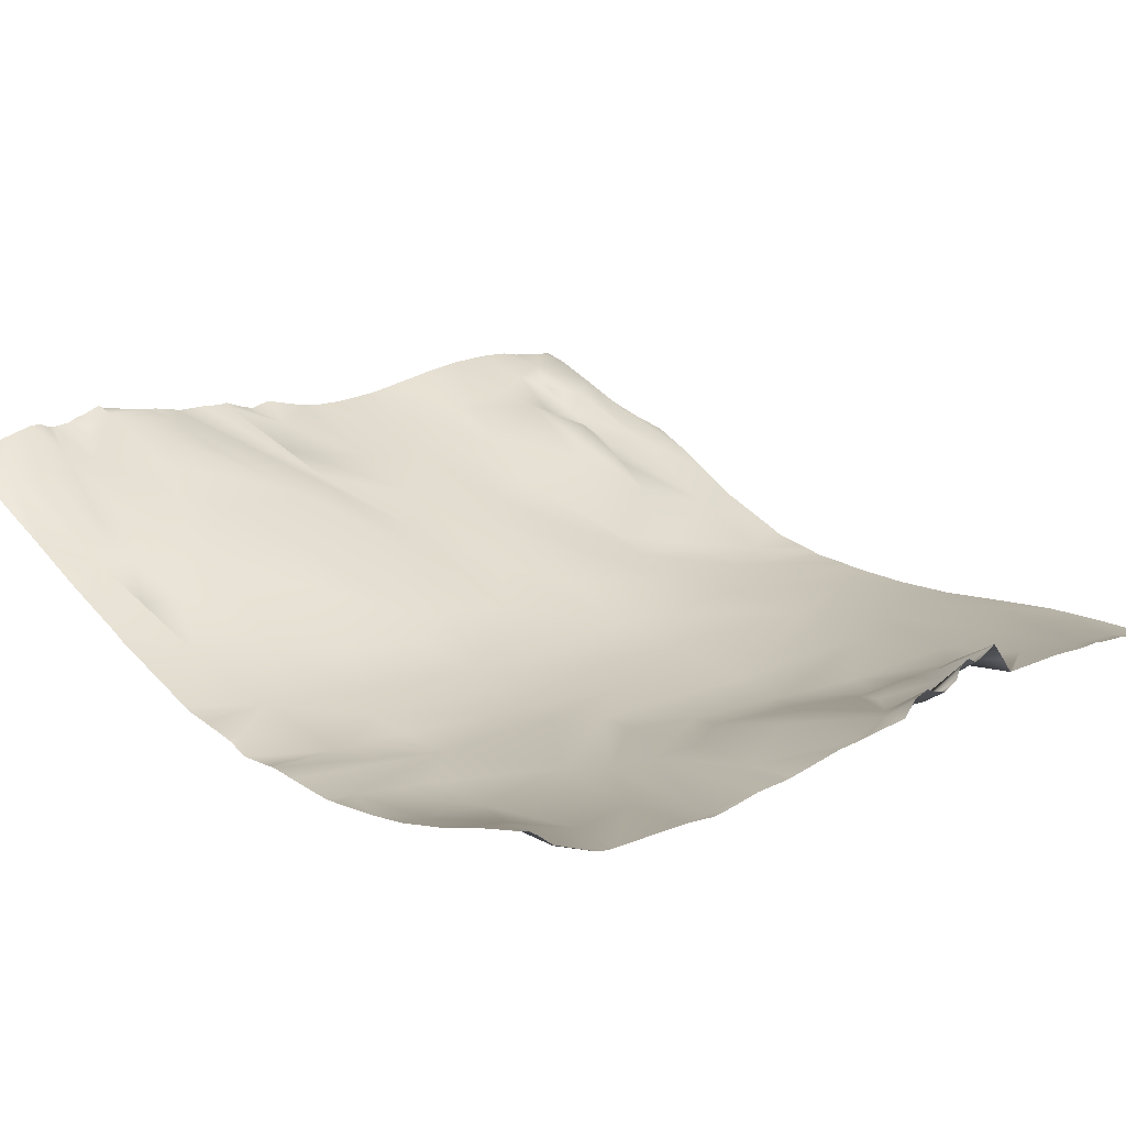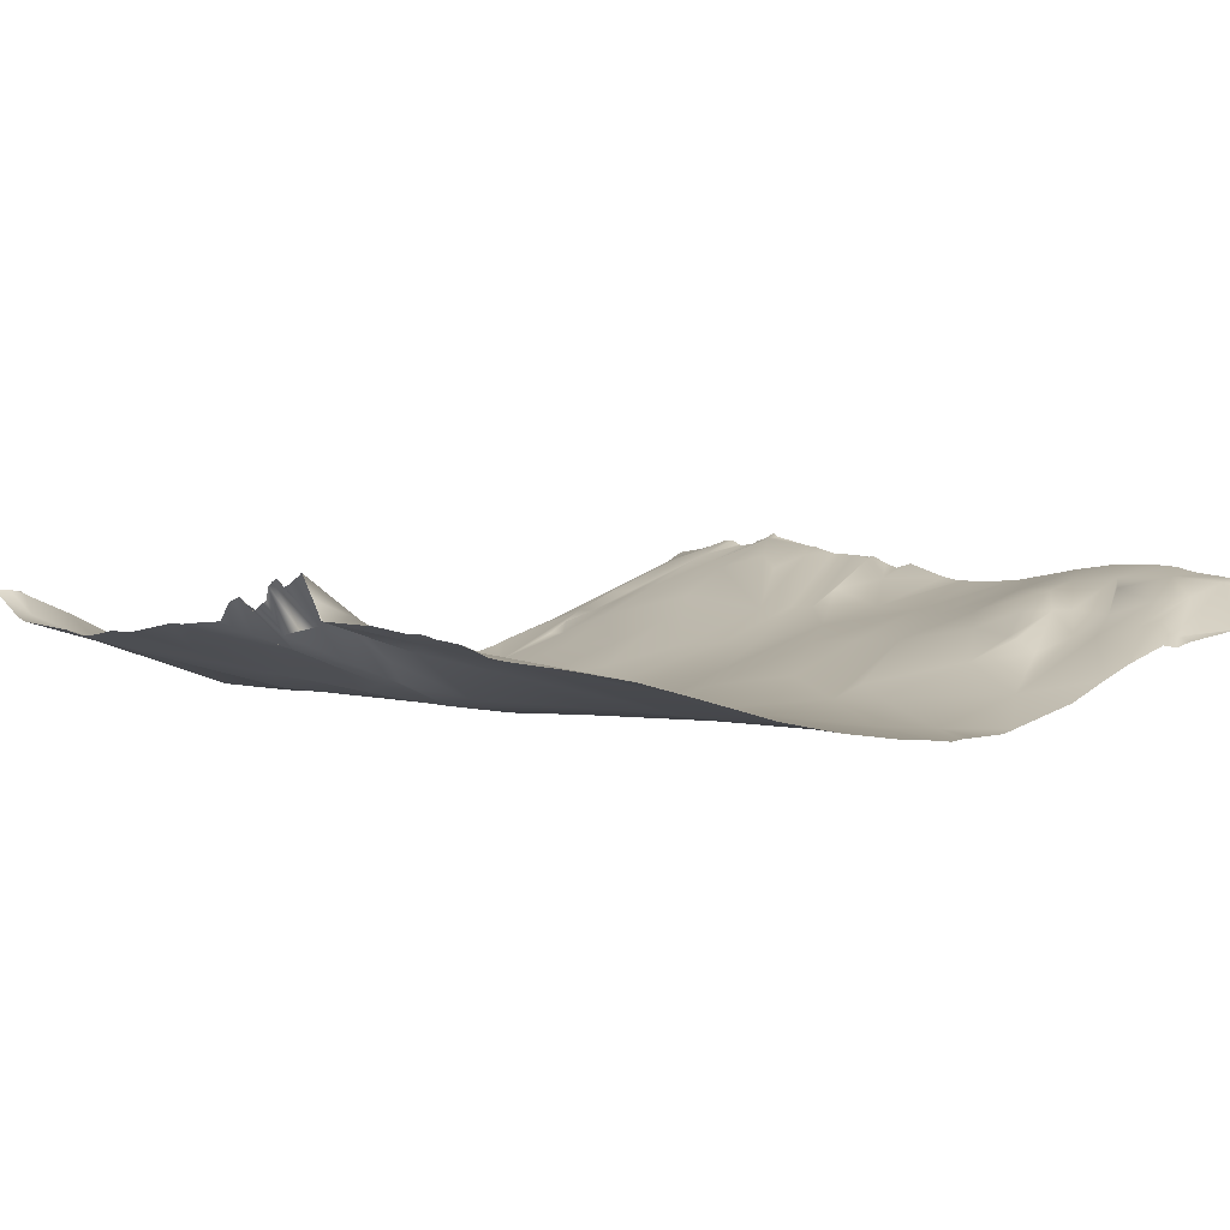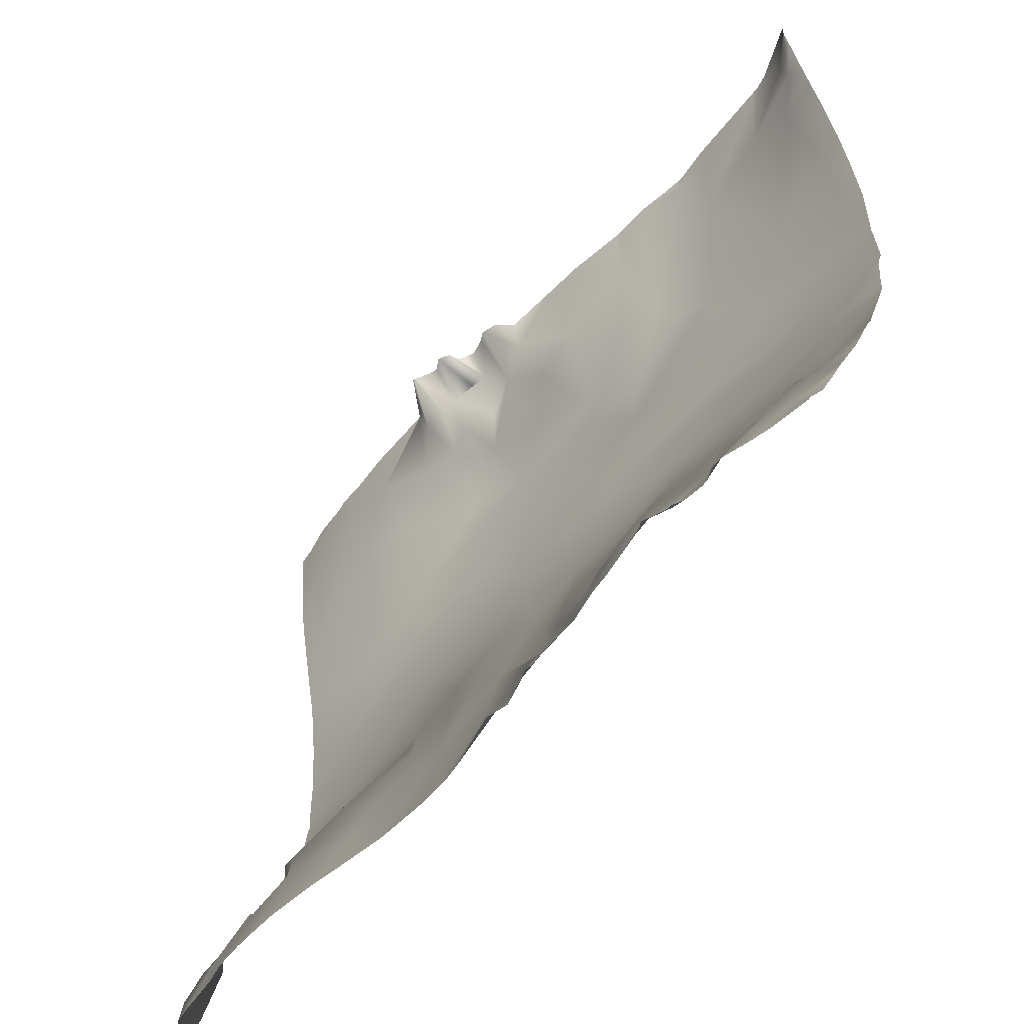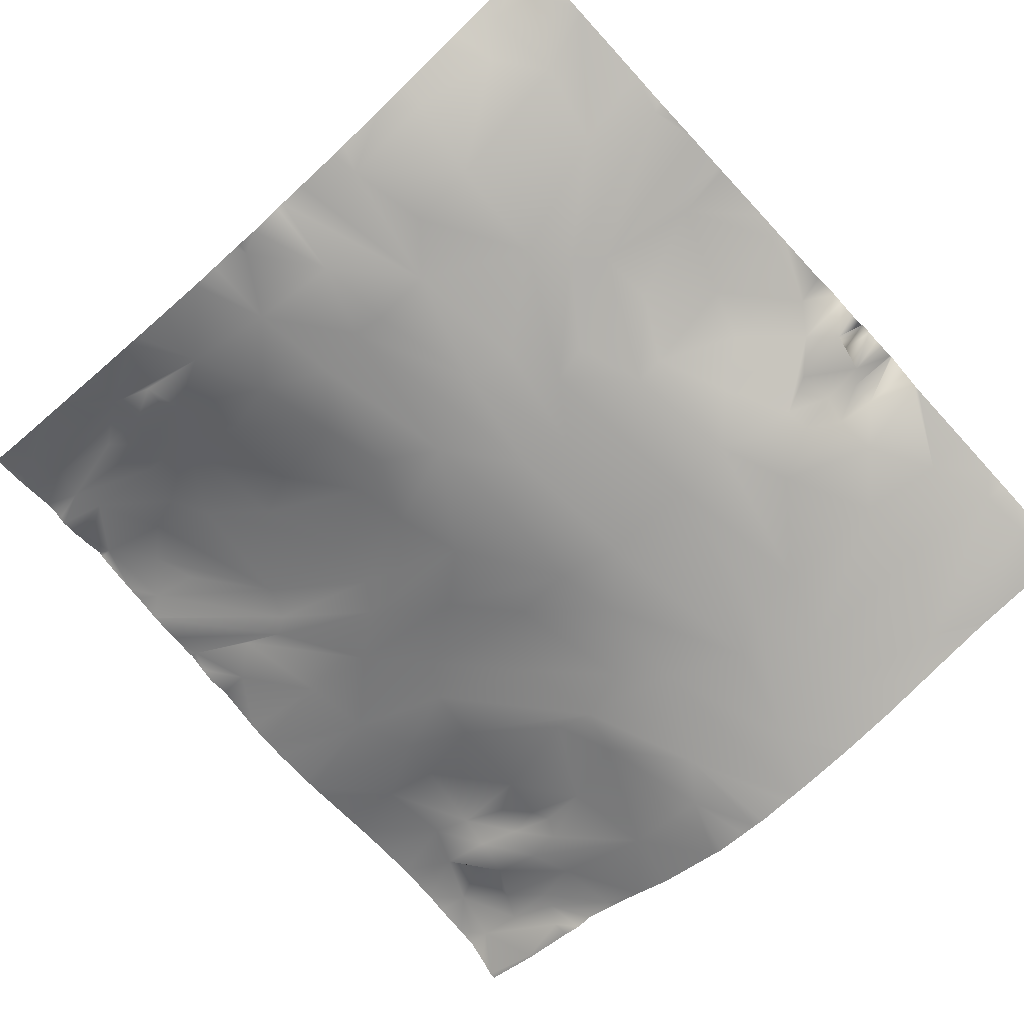
<metadata>
{"format":"obj","ext":"obj","renderer":"f3d","projection":"perspective","resolution":1024,"background":"white","views":[{"elev":24.0,"azim":-44.0,"up":"+Y"},{"elev":-4.1,"azim":52.6,"up":"+Y"},{"elev":-56.3,"azim":-135.0,"up":"+Z"},{"elev":-70.1,"azim":-47.1,"up":"+Y"}]}
</metadata>
<code>
o lod_0_275_Cube
v 375.6 -23.69 -669.1
v 381 -25.89 -680.3
v 377.8 -26.48 -685.5
v 374.9 -28.4 -696.8
v 370 -22.89 -669.5
v 368.6 -24.66 -680.4
v 362.7 -22.31 -672
v 368.4 -28.13 -696.6
v 360.7 -24.3 -680.9
v 374.5 -29.3 -707.2
v 359.8 -27.26 -693
v 359.6 -27.63 -698.9
v 359.3 -27.39 -712.7
v 363.3 -28.26 -703.9
v 351 -27.48 -698
v 342.5 -27.11 -695.4
v 342.8 -26.84 -706.3
v 348.7 -26.65 -711.9
v 355.4 -26.13 -717.6
v 341.3 -25.89 -713.7
v 342.1 -23.72 -721
v 357.5 -25.6 -723.7
v 348.8 -22.88 -726.1
v 341 -18.78 -735.6
v 369.7 -28.67 -717.9
v 345.1 -18.69 -738.2
v 335.8 -21.64 -727.6
v 374.3 -28.88 -721.4
v 362.6 -25.66 -725.3
v 374.9 -25.52 -731.2
v 356.7 -23.93 -728.3
v 366.3 -21.95 -733.8
v 351.1 -18.76 -739.2
v 360.7 -18.05 -740.2
v 348.4 -15.72 -747
v 353.3 -15.52 -747.9
v 342.3 -14.65 -750.1
v 352.7 -12.97 -754.8
v 335.3 -16.31 -742.4
v 334.7 -13.81 -751.2
v 362.2 -13.83 -749.8
v 363.3 -16.38 -744.3
v 365.2 -19.11 -740.6
v 366.8 -16.38 -745.2
v 367.2 -19.46 -739.6
v 369 -20.92 -740.4
v 370.1 -19.15 -744.8
v 365.4 -16.05 -749.8
v 374.5 -19.51 -743.1
v 369.7 -16.8 -750.4
v 361.2 -12.52 -754.2
v 365.8 -12.35 -756.3
v 368.3 -13.78 -753.4
v 373.5 -15.51 -752.9
v 371.1 -12.5 -758.7
v 375.6 -18.43 -748
v 376.8 -15.21 -754.5
v 380.5 -21.75 -741.6
v 377.7 -17.88 -748.7
v 379.5 -19.47 -749.5
v 376.8 -13.44 -759.9
v 381 -18.68 -755.7
v 286.1 -10.07 -747.8
v 288.7 -4.608 -758.4
v 290.1 -11.94 -742.6
v 287.3 -21.21 -714.5
v 294.7 -23.4 -708.4
v 293.9 -21.45 -718.6
v 292.5 -18.74 -728.9
v 289.1 -22.05 -698.2
v 288.8 -20.16 -687.6
v 303.1 -23.79 -701
v 297.6 -22.88 -688.9
v 298 -23.37 -696.3
v 303.2 -24.24 -707.8
v 309.3 -23.49 -689.6
v 302.7 -23.29 -711.4
v 315.4 -25.12 -704.8
v 316.9 -24.48 -699.5
v 327.6 -25.71 -707.2
v 329.1 -25.74 -701.7
v 322.7 -25.41 -697.1
v 331.4 -25.39 -713.1
v 319.7 -24.77 -713.7
v 330.7 -23.17 -721.6
v 303.8 -23.05 -717.1
v 330.9 -18.24 -736.5
v 300.4 -19.95 -725.2
v 316.2 -22.52 -720.6
v 309 -21.56 -722.7
v 323.6 -22.25 -723.9
v 317.6 -20.69 -725.5
v 327.4 -18.23 -734.3
v 321.9 -18.29 -732.6
v 310.7 -17.5 -732.1
v 313 -14.66 -737.8
v 302.1 -17.21 -731.8
v 299.6 -13.39 -738.9
v 295.7 -15.36 -735.9
v 308.4 -11.23 -744.8
v 291.5 -15.17 -737
v 293.9 -13.79 -737.7
v 293.7 -12.21 -742
v 296.8 -10.87 -743.9
v 292.1 -9.758 -745.7
v 293.7 -9.431 -748
v 292.5 -4.579 -757.2
v 296.1 -4.529 -757.9
v 299.6 -9.479 -746.5
v 304.4 -9.413 -747.7
v 299 -5.821 -756.3
v 306 -7.275 -752.2
v 301.7 -3.803 -761.2
v 321.1 -13.44 -745.5
v 304.7 -3.041 -761.1
v 309.4 -5.835 -756.1
v 313.1 -5.701 -759.9
v 313.9 -7.822 -753.9
v 324.7 -13.34 -747.1
v 326.1 -13.43 -749.2
v 324.7 -10.98 -754
v 322.1 -6.824 -761.7
v 328.1 -9.781 -758.4
v 286.5 -13.26 -670.2
v 290.7 -17.46 -678.3
v 287.9 -15.18 -674.7
v 289 -15.69 -670
v 296.2 -18.7 -674.1
v 304.8 -20.45 -676
v 313.6 -23.93 -687
v 308 -19.39 -668.4
v 321.8 -24.69 -692.9
v 329.4 -25.4 -690.3
v 316.2 -22.66 -683.7
v 341.8 -26.58 -688.5
v 350.2 -26.28 -685.4
v 355.3 -22.55 -676.1
v 350.3 -23.01 -676.5
v 354.1 -20.15 -667.4
v 351.9 -19.61 -672.4
v 347.4 -24.9 -679.7
v 349.1 -19.7 -672.4
v 347.4 -21.53 -675.7
v 347.4 -20.01 -670.9
v 344.7 -24.38 -680
v 343.1 -22.65 -676.1
v 337.4 -24.45 -683.7
v 339.8 -21.68 -672.7
v 329.3 -24.85 -687.1
v 334 -21.78 -678.9
v 322.7 -23.35 -683.4
v 328.6 -20.76 -677
v 318.9 -20.4 -673.3
v 336.5 -20.27 -670.3
v 328.4 -19.22 -668.1
v 342.7 -20.6 -669.9
v 344.6 -20.27 -670.6
v 372 -22.51 -667.2
v 370.3 -22.07 -667.2
v 367.6 -21.83 -667.2
v 354.5 -20.13 -667.2
v 354.1 -20.06 -667.2
v 354 -19.98 -667.2
v 347.5 -16.66 -667.2
v 346.3 -15.83 -667.2
v 348.5 -16.49 -667.2
v 344.4 -17.66 -667.2
v 342.5 -18.37 -667.2
v 344.8 -16.42 -667.2
v 340.6 -17.68 -667.2
v 339.5 -17.01 -667.2
v 381.2 -24.73 -667.9
v 381.2 -24.64 -667.2
v 381.1 -24.63 -667.2
v 379.6 -24.34 -667.2
v 375.7 -23.14 -667.2
v 381.2 -25.2 -673.6
v 381.2 -25.89 -679.9
v 381.2 -25.95 -680.5
v 362.5 -20.95 -667.2
v 352.6 -18.09 -667.2
v 350.7 -15.63 -667.2
v 350.5 -15.64 -667.2
v 350.3 -15.76 -667.2
v 345.5 -16.02 -667.2
v 337.6 -17.37 -667.2
v 336 -19.07 -667.2
v 329.9 -18.91 -667.2
v 381.2 -27.04 -686.3
v 381.2 -27.68 -689.7
v 381.2 -28.88 -695.8
v 381.2 -29.72 -702.6
v 381.2 -29.78 -703.3
v 381.2 -30.18 -709.7
v 381.2 -30.19 -711.1
v 381.2 -30.31 -716.4
v 381.2 -30.18 -712.5
v 381.2 -30.07 -717.6
v 381.2 -29.89 -719.5
v 381.2 -29.5 -723.1
v 381.2 -26.52 -732.2
v 381.2 -29.06 -724.4
v 381.2 -22.12 -741.4
v 381.2 -22.59 -740.2
v 381.2 -24.21 -736.8
v 381.2 -20.1 -749.3
v 381.2 -20.78 -747.1
v 381.2 -18.62 -756.1
v 381.2 -18.82 -755.4
v 381.2 -20.63 -745.2
v 347.6 -10.82 -762.5
v 345.6 -10.94 -762.5
v 344.3 -10.91 -762.5
v 339.5 -10.73 -762.5
v 337.2 -10.42 -762.5
v 336.3 -10.36 -762.5
v 334.1 -9.831 -762.5
v 380.6 -16.32 -762.5
v 379 -14.79 -762.5
v 381.2 -16.53 -762.5
v 376.8 -13.09 -762.5
v 368.4 -11.1 -762.5
v 365.3 -10.63 -762.5
v 374.6 -12.59 -762.5
v 370.6 -11.79 -762.5
v 363.4 -10.47 -762.5
v 359.7 -10.24 -762.5
v 354.5 -10.36 -762.5
v 352.1 -10.55 -762.5
v 328.5 -7.848 -762.5
v 308.5 -19.01 -667.2
v 307.2 -18.96 -667.2
v 310.9 -18.93 -667.2
v 294 -16.84 -667.2
v 303.4 -18.14 -667.2
v 325.7 -18.74 -667.2
v 318.5 -19.09 -667.2
v 328.7 -18.93 -667.2
v 317.8 -19.1 -667.2
v 313.5 -18.78 -667.2
v 291.6 -16.2 -667.2
v 286.4 -13.36 -667.2
v 293.1 -16.71 -667.2
v 285.9 -16.57 -679.3
v 285.9 -15.43 -676.6
v 285.9 -12.83 -668.7
v 285.9 -12.95 -670.1
v 285.9 -12.92 -667.2
v 285.9 -13.17 -670.3
v 285.9 -13.39 -670.9
v 285.9 -13.59 -671.5
v 285.9 -19.46 -687.4
v 285.9 -17.56 -681.7
v 285.9 -21.41 -707.1
v 285.9 -21.49 -704.1
v 285.9 -21.6 -698.7
v 285.9 -20.39 -691.6
v 285.9 -21.35 -697.1
v 285.9 -21.56 -708
v 285.9 -21.22 -714.3
v 285.9 -22.04 -711.8
v 285.9 -20.17 -721.9
v 285.9 -20.45 -720.8
v 285.9 -20.67 -718.6
v 285.9 -21.11 -714.9
v 285.9 -16.41 -732.9
v 285.9 -15.74 -734.2
v 285.9 -12.9 -741.5
v 315.2 -5.654 -762.5
v 315 -5.571 -762.5
v 318.7 -6.041 -762.5
v 314 -5.22 -762.5
v 285.9 -10.27 -747.4
v 285.9 -10.08 -747.8
v 285.9 -10.04 -747.9
v 285.9 -8.396 -751.7
v 285.9 -9.801 -748.3
v 285.9 -5.545 -758.3
v 326.1 -8.164 -762.5
v 324.3 -7.477 -762.5
v 322.1 -6.465 -762.5
v 321.3 -6.515 -762.5
v 311.9 -4.582 -762.5
v 310.2 -4.253 -762.5
v 304.7 -2.699 -762.5
v 304.1 -2.23 -762.5
v 301.8 -2.867 -762.5
v 301.1 -2.859 -762.5
v 300 -3.258 -762.5
v 297.9 -3.264 -762.5
v 297.1 -3.089 -762.5
v 292 -2.815 -762.5
v 289.8 -3.06 -762.5
v 294.7 -2.346 -762.5
v 296.1 -2.453 -762.5
v 285.9 -3.4 -761.9
v 285.9 -3.192 -762.5
f 179 3 2
f 2 3 1
f 190 4 3
f 1 3 5
f 1 158 176
f 3 4 6
f 5 3 6
f 5 6 7
f 7 160 5
f 4 8 6
f 7 6 9
f 6 8 9
f 4 10 8
f 192 10 4
f 9 8 11
f 8 10 12
f 8 12 11
f 10 14 12
f 10 13 14
f 12 14 15
f 16 12 15
f 11 12 16
f 14 17 15
f 15 17 16
f 14 13 18
f 14 18 17
f 13 19 18
f 18 20 17
f 18 19 21
f 18 21 20
f 13 22 19
f 19 23 21
f 19 22 23
f 21 23 24
f 25 22 13
f 22 26 23
f 26 24 23
f 21 24 27
f 21 27 20
f 28 29 25
f 22 25 29
f 28 202 30
f 28 30 29
f 22 29 31
f 30 32 29
f 29 32 31
f 22 31 33
f 22 33 26
f 32 34 31
f 31 34 33
f 33 35 26
f 34 36 33
f 33 36 35
f 35 37 26
f 26 37 24
f 36 38 35
f 24 37 39
f 24 39 27
f 212 37 35
f 38 212 35
f 37 40 39
f 41 38 36
f 34 41 36
f 215 40 37
f 42 41 34
f 43 42 34
f 32 43 34
f 44 41 42
f 43 44 42
f 32 45 43
f 45 44 43
f 32 46 45
f 46 44 45
f 30 46 32
f 46 47 44
f 30 47 46
f 44 48 41
f 47 48 44
f 30 49 47
f 47 50 48
f 47 49 50
f 48 51 41
f 41 51 38
f 50 52 48
f 48 52 51
f 228 38 51
f 38 229 211
f 51 227 228
f 52 226 51
f 50 53 52
f 54 53 50
f 49 54 50
f 53 55 52
f 54 55 53
f 52 222 223
f 56 54 49
f 57 55 54
f 56 57 54
f 58 56 49
f 59 57 56
f 58 59 56
f 60 57 59
f 60 61 57
f 57 61 55
f 62 61 60
f 218 61 62
f 224 55 61
f 55 225 222
f 63 277 275
f 63 275 274
f 63 276 277
f 64 296 278
f 64 276 63
f 65 64 63
f 65 273 268
f 65 268 267
f 66 264 265
f 66 265 260
f 66 261 67
f 67 68 66
f 68 264 66
f 68 262 263
f 69 266 262
f 69 267 266
f 70 257 71
f 71 257 252
f 72 255 70
f 67 254 72
f 73 70 71
f 74 72 70
f 73 74 70
f 72 75 67
f 76 74 73
f 76 72 74
f 75 77 67
f 67 77 68
f 72 78 75
f 78 77 75
f 79 78 72
f 79 72 76
f 78 80 77
f 81 78 79
f 81 80 78
f 82 79 76
f 82 81 79
f 17 80 81
f 16 17 81
f 16 81 82
f 80 17 83
f 17 20 83
f 80 83 84
f 80 84 77
f 83 20 85
f 83 85 84
f 20 27 85
f 84 86 77
f 77 86 68
f 27 87 85
f 39 87 27
f 86 88 68
f 68 88 69
f 84 89 86
f 90 88 86
f 86 89 90
f 84 91 89
f 85 91 84
f 89 92 90
f 91 92 89
f 85 93 91
f 85 87 93
f 91 94 92
f 91 93 94
f 92 95 90
f 94 96 92
f 92 96 95
f 90 95 97
f 90 97 88
f 95 96 98
f 95 98 97
f 88 97 99
f 97 98 99
f 88 99 69
f 96 100 98
f 94 100 96
f 69 99 101
f 69 101 65
f 99 102 101
f 101 102 103
f 99 103 102
f 101 103 65
f 99 104 103
f 98 104 99
f 103 105 65
f 105 64 65
f 104 106 103
f 103 106 105
f 105 107 64
f 106 107 105
f 292 64 107
f 104 108 106
f 106 108 107
f 98 109 104
f 104 109 108
f 110 109 98
f 98 100 110
f 109 111 108
f 110 111 109
f 108 294 107
f 290 108 111
f 108 291 295
f 112 111 110
f 100 112 110
f 289 111 113
f 114 112 100
f 94 114 100
f 93 114 94
f 112 115 111
f 115 113 111
f 114 116 112
f 112 116 115
f 113 288 289
f 286 113 115
f 115 285 286
f 117 283 284
f 284 115 117
f 116 117 115
f 118 117 116
f 118 116 114
f 114 117 118
f 114 119 117
f 270 117 119
f 93 119 114
f 87 119 93
f 87 120 119
f 269 119 120
f 39 120 87
f 39 121 120
f 39 40 121
f 120 271 269
f 121 122 120
f 40 123 121
f 121 123 122
f 122 282 271
f 123 280 122
f 37 214 215
f 37 213 214
f 124 249 247
f 71 253 125
f 125 73 71
f 126 251 124
f 125 245 126
f 127 126 124
f 128 125 126
f 128 126 127
f 128 73 125
f 127 243 128
f 129 73 128
f 128 234 129
f 129 76 73
f 129 234 235
f 130 76 129
f 130 82 76
f 131 130 129
f 131 235 232
f 132 82 130
f 133 82 132
f 133 16 82
f 134 132 130
f 133 132 134
f 134 130 131
f 135 16 133
f 11 16 135
f 136 11 135
f 9 11 136
f 137 9 136
f 7 9 137
f 137 136 138
f 7 137 139
f 161 7 139
f 137 138 140
f 139 137 140
f 138 136 141
f 141 136 135
f 140 138 142
f 138 141 143
f 142 138 143
f 140 181 139
f 144 142 143
f 143 141 145
f 145 141 135
f 143 145 146
f 144 143 146
f 145 135 147
f 146 145 148
f 148 145 147
f 147 135 149
f 135 133 149
f 147 149 150
f 148 147 150
f 149 133 151
f 151 133 134
f 150 149 152
f 152 149 151
f 153 151 134
f 153 152 151
f 154 150 152
f 148 150 154
f 155 152 153
f 154 152 155
f 156 146 148
f 144 146 156
f 144 156 157
f 157 165 144
f 168 167 156
f 251 250 124
f 169 157 156
f 236 155 153
f 238 188 155
f 261 259 67
f 208 218 62
f 237 236 153
f 191 192 4
f 181 163 139
f 176 175 1
f 256 258 70
f 209 60 206
f 197 196 25
f 287 288 113
f 253 244 125
f 159 158 5
f 171 154 186
f 195 10 194
f 294 292 107
f 163 162 139
f 274 273 63
f 240 239 134
f 196 198 25
f 205 30 201
f 226 227 51
f 167 169 156
f 187 186 154
f 219 221 61
f 178 179 2
f 209 208 62
f 207 206 60
f 170 156 148
f 247 246 124
f 280 281 122
f 204 203 58
f 281 282 122
f 127 246 242
f 177 175 172
f 177 2 1
f 250 249 124
f 174 173 172
f 195 25 13
f 193 194 10
f 162 161 139
f 230 279 123
f 171 170 148
f 217 230 123
f 202 201 30
f 231 233 131
f 242 241 127
f 199 200 28
f 210 58 203
f 240 131 233
f 255 256 70
f 232 231 131
f 164 166 144
f 198 28 25
f 183 140 142
f 166 184 144
f 272 283 117
f 221 224 61
f 165 164 144
f 239 153 134
f 188 154 155
f 205 58 49
f 217 40 216
f 184 142 144
f 160 159 5
f 207 59 210
f 293 296 64
f 189 190 3
f 179 189 3
f 190 191 4
f 1 5 158
f 7 180 160
f 192 193 10
f 28 200 202
f 212 213 37
f 38 211 212
f 215 216 40
f 228 229 38
f 52 223 226
f 52 55 222
f 218 219 61
f 224 225 55
f 64 278 276
f 65 63 273
f 66 260 261
f 68 263 264
f 68 69 262
f 69 65 267
f 70 258 257
f 72 254 255
f 67 259 254
f 292 293 64
f 108 295 294
f 290 291 108
f 289 290 111
f 286 287 113
f 284 285 115
f 270 272 117
f 269 270 119
f 120 122 271
f 123 279 280
f 71 252 253
f 126 245 251
f 125 244 245
f 127 241 243
f 128 243 234
f 131 129 235
f 161 180 7
f 140 182 181
f 157 185 165
f 169 185 157
f 236 238 155
f 208 220 218
f 209 62 60
f 171 148 154
f 195 13 10
f 205 49 30
f 170 168 156
f 124 246 127
f 246 248 242
f 1 175 177
f 175 174 172
f 177 178 2
f 195 197 25
f 210 59 58
f 240 134 131
f 198 199 28
f 183 182 140
f 239 237 153
f 188 187 154
f 205 204 58
f 217 123 40
f 184 183 142
f 207 60 59
f 293 297 296

</code>
